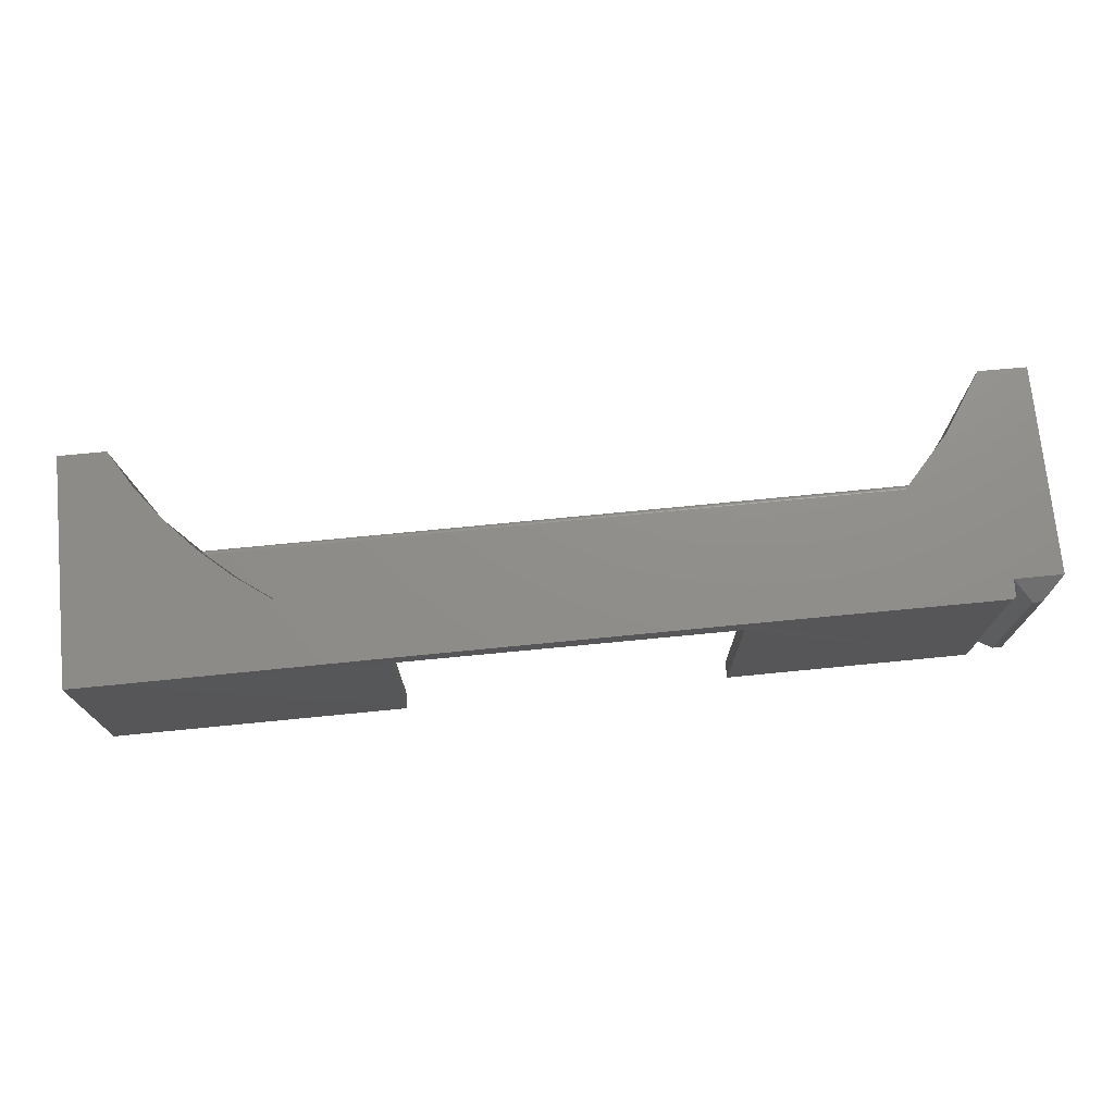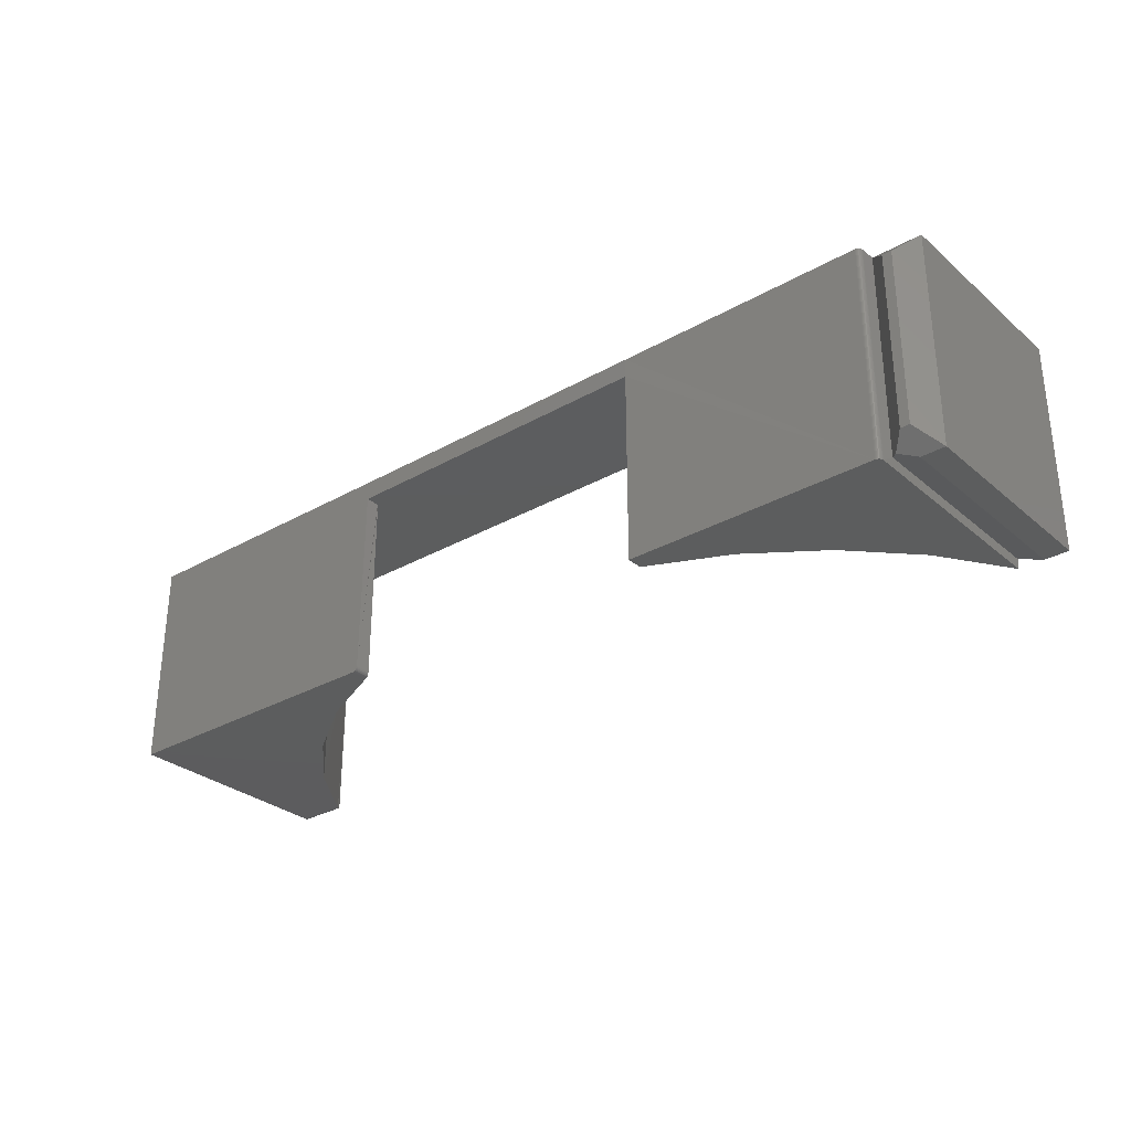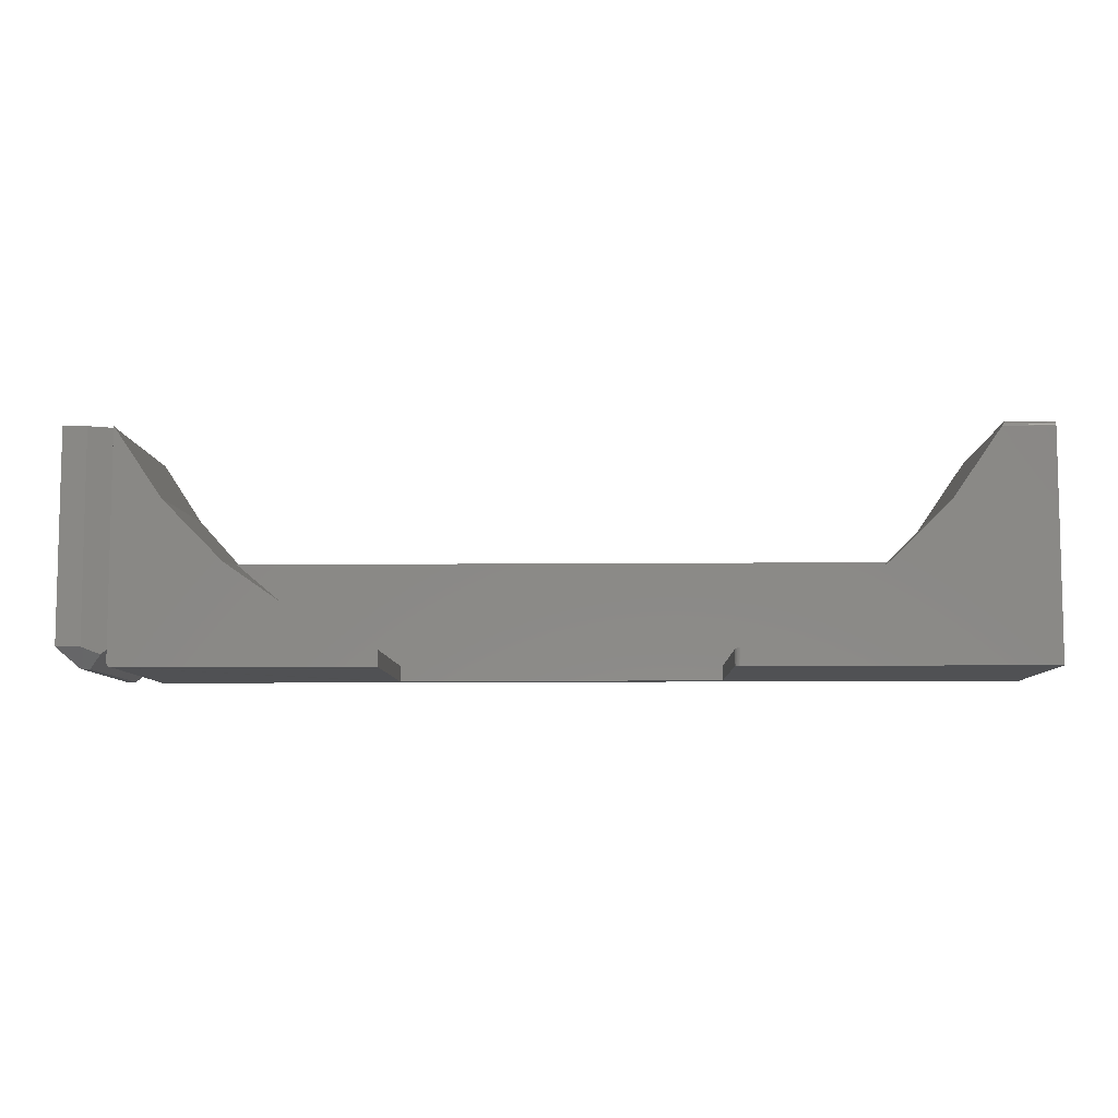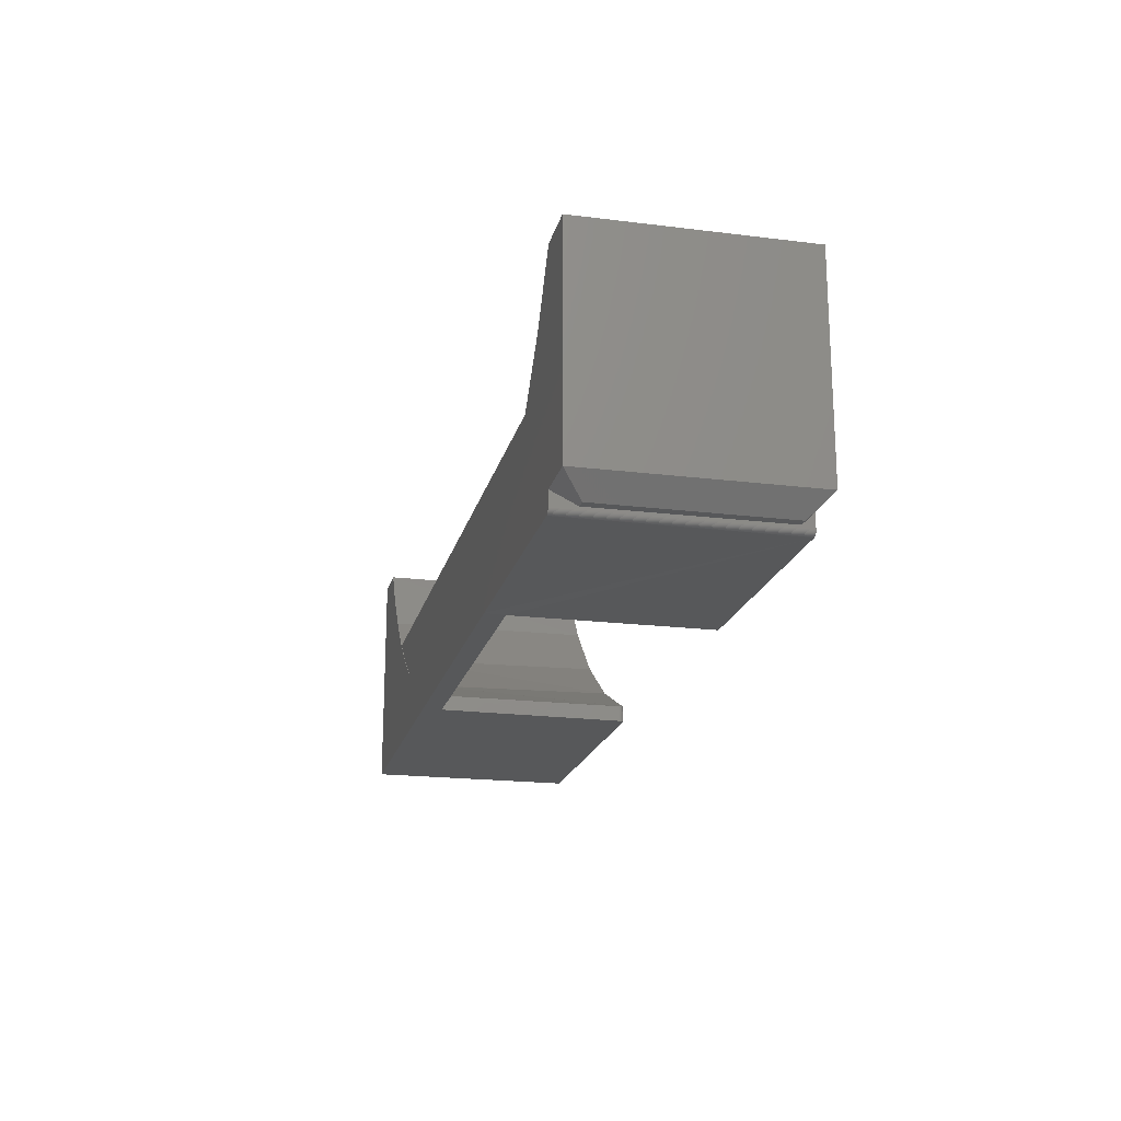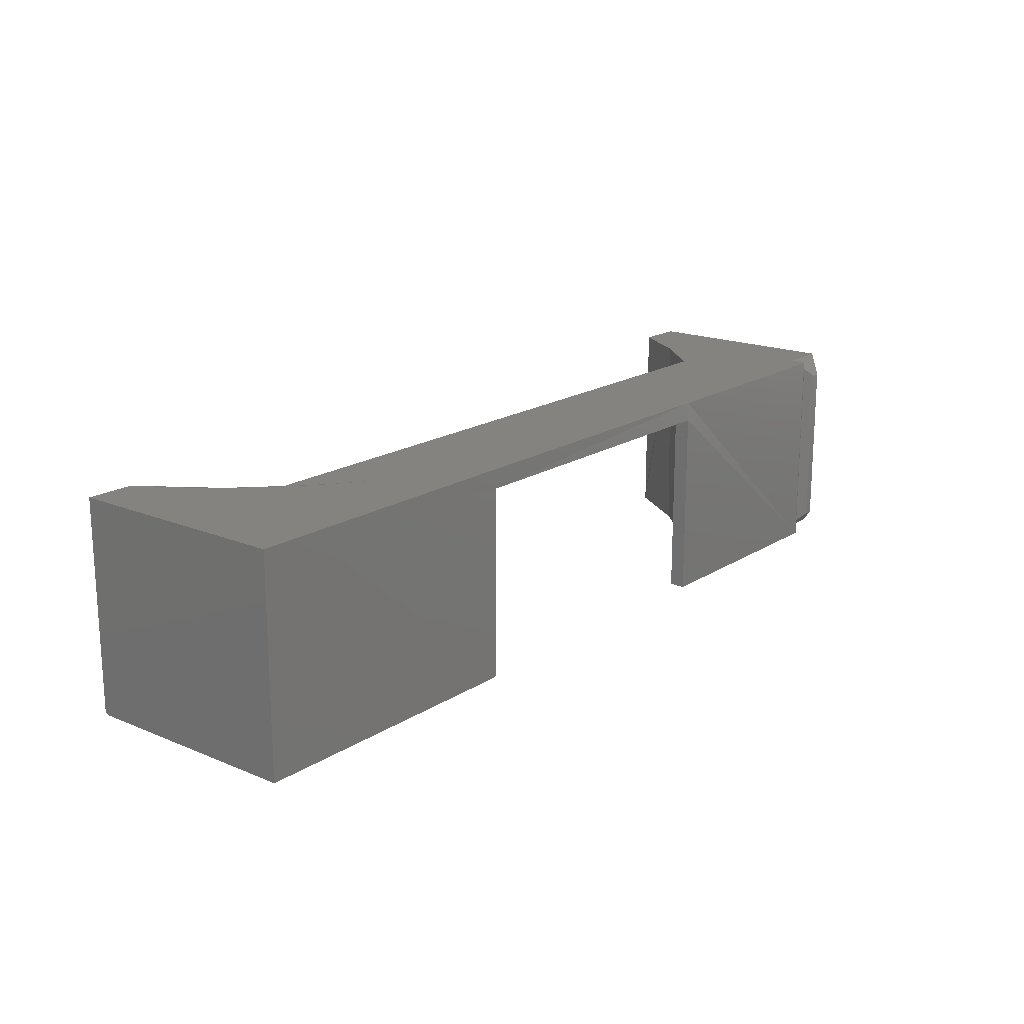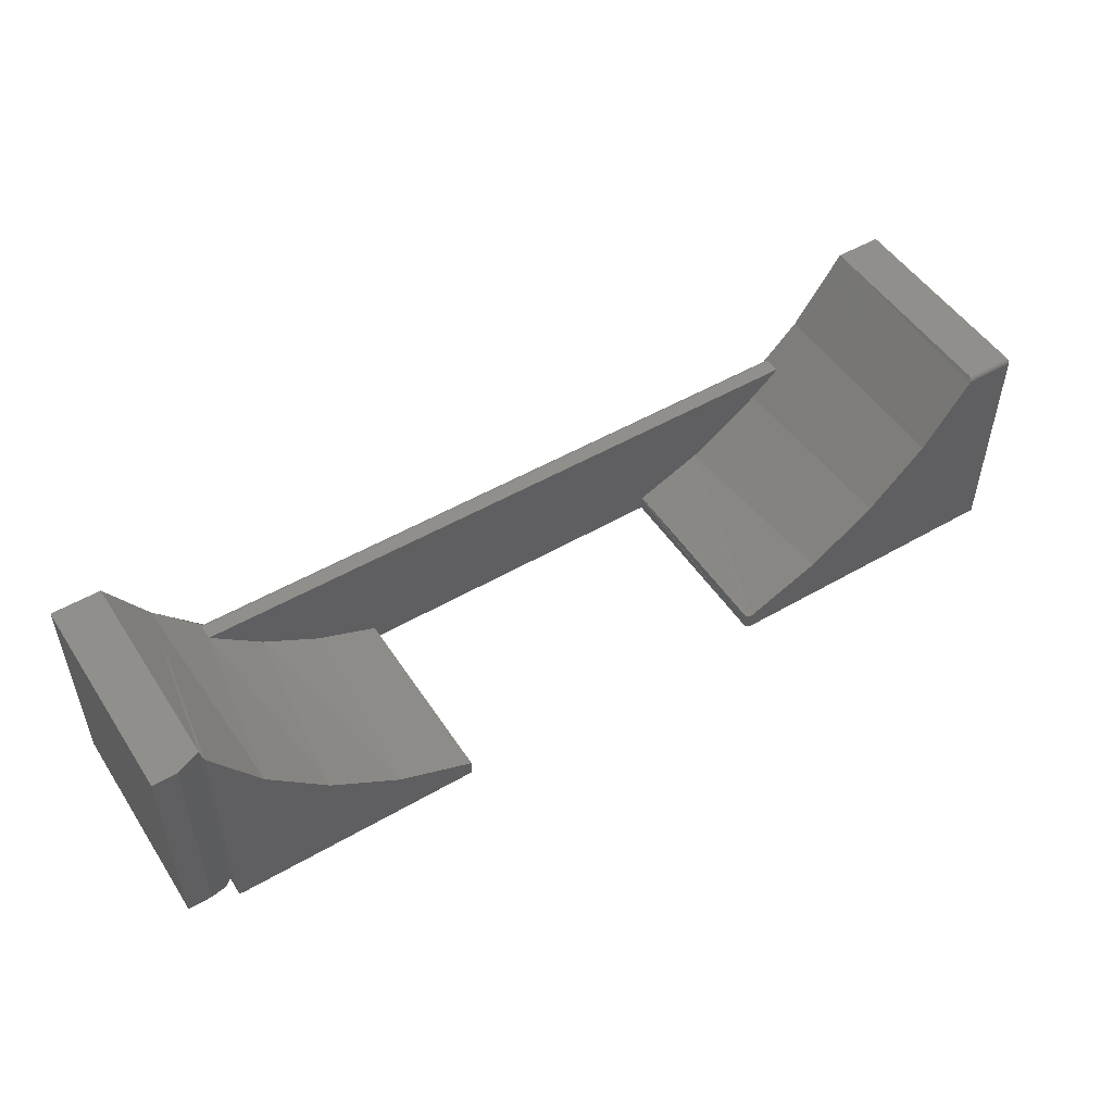
<metadata>
{"format":"stl","ext":"stl","renderer":"f3d","projection":"perspective","resolution":1024,"background":"white","views":[{"elev":73.2,"azim":174.4,"up":"+Y"},{"elev":-30.2,"azim":-140.5,"up":"+Y"},{"elev":-7.7,"azim":1.6,"up":"+Z"},{"elev":-19.4,"azim":-103.1,"up":"+Z"},{"elev":17.8,"azim":129.1,"up":"+Y"},{"elev":50.8,"azim":-32.3,"up":"+Z"}]}
</metadata>
<code>
# stl→obj: 118 verts, 225 faces
v 0.75 -0.3438 -2.966e-17
v 0.75 -0.3438 0.3593
v 0.6691 -0.3438 0.3593
v 0.5941 -0.3438 0.2512
v 0.5011 -0.3438 0.1581
v 0.3931 -0.3438 0.08299
v 0.6735 -0.3438 -2.498e-17
v 0.2734 -0.3438 0.02821
v 0.2734 -0.3438 -4.784e-19
v 0.6727 -0.3405 0.3656
v 0.6733 -0.3384 0.3667
v 0.6735 -0.3359 0.3671
v 0.4912 2.578e-17 0.15
v 0.3724 1.918e-17 0.0716
v 0.266 -0.3384 0.02562
v 0.2671 -0.3405 0.02601
v 0.2656 -0.3359 0.02549
v 0.6735 1.58e-16 0.3671
v 0.5929 3.143e-17 0.2497
v 0.6705 -0.3434 0.3617
v 0.6717 -0.3423 0.3639
v 0.3724 -0.03125 0.0716
v 0.271 -0.3434 0.02737
v 0.2656 -0.03125 0.02549
v 0.2689 -0.3423 0.02661
v 0.2656 -0.3359 0
v 0.2647 -0.03125 0.02385
v 0.2647 -0.03125 0.0009868
v 0.2719 -0.3436 -3.851e-19
v 0.2691 -0.3424 -2.126e-19
v 0.2704 -0.3432 -2.953e-19
v 0.6735 1.58e-16 -2.498e-17
v 0.2679 -0.3415 -1.401e-19
v 0.2669 -0.3403 -8.062e-20
v 0.2662 -0.3389 -3.641e-20
v 0.2658 -0.3375 -9.192e-21
v 0.2647 1.127e-16 0.0009868
v 0.75 1.665e-16 0.3671
v 0.75 -0.3359 0.3671
v 0.75 -0.3424 0.3636
v 0.75 -0.3403 0.3658
v 0.75 -0.3415 0.3648
v 0.75 1.665e-16 -2.966e-17
v 0.75 -0.3432 0.3623
v 0.75 -0.3436 0.3608
v 0.75 -0.3375 0.367
v 0.75 -0.3389 0.3665
v 0.4286 1.032e-16 0.1055
v 0.4337 2.259e-17 0.1079
v 0.5445 2.874e-17 0.1974
v 0.636 3.382e-17 0.3065
v -0.75 -6.939e-18 0.03125
v -0.75 2.496e-33 0.3672
v -0.6719 1.148e-17 0.3678
v -0.6093 1.844e-17 0.2722
v -0.5326 2.694e-17 0.1875
v 0.531 1.191e-16 0.1875
v 0.4817 1.112e-16 0.1442
v -0.6727 8.582e-18 0.03125
v -0.2656 5.378e-17 0.0009868
v -0.6641 9.541e-18 -4.784e-19
v -0.6656 9.372e-18 0.0001501
v -0.6671 9.209e-18 0.0005947
v -0.6684 9.059e-18 0.001317
v -0.6696 8.928e-18 0.002288
v -0.6706 8.82e-18 0.003472
v -0.6713 8.74e-18 0.004823
v -0.6717 8.69e-18 0.006288
v -0.6719 8.674e-18 0.007812
v 0.5391 -0.03125 0.1953
v -0.5408 -0.03125 0.1953
v 0.4601 -0.03125 0.1276
v -0.4577 -0.03125 0.1254
v -0.3654 -0.03125 0.06845
v -0.2656 -0.03125 0.02566
v -0.2656 -0.03125 -2.488e-17
v 0.5391 -0.007812 0.1953
v 0.5358 -0.001537 0.1922
v 0.5387 -0.005638 0.195
v 0.5323 -9.703e-05 0.1887
v 0.5336 -0.0003888 0.1899
v 0.5376 -0.003349 0.1939
v 0.5368 -0.002369 0.1931
v 0.5348 -0.0008717 0.1911
v -0.6719 -0.3438 0.007812
v -0.6717 -0.3438 0.006288
v -0.2656 -0.3438 0.02566
v -0.3893 -0.3438 0.08143
v -0.5006 -0.3438 0.1589
v -0.5959 -0.3438 0.2554
v -0.6719 -0.3438 0.3678
v -0.6713 -0.3438 0.004823
v -0.6706 -0.3438 0.003472
v -0.6696 -0.3438 0.002288
v -0.6684 -0.3438 0.001317
v -0.6671 -0.3438 0.0005947
v -0.6656 -0.3438 0.0001501
v -0.6641 -0.3438 -4.784e-19
v -0.2656 -0.3438 -2.488e-17
v -0.6727 -0.3281 0.3672
v -0.6727 -0.3281 0.03125
v -0.5408 -0.007812 0.1953
v -0.5404 -0.005641 0.195
v -0.5393 -0.003351 0.1939
v -0.5385 -0.00237 0.1931
v -0.5375 -0.001537 0.1922
v -0.5364 -0.0008719 0.1911
v -0.5339 -9.704e-05 0.1887
v -0.5352 -0.0003889 0.1899
v -0.6839 -0.3326 0.02009
v -0.7118 -0.3438 0.03125
v -0.7118 -0.3438 0.3672
v -0.7039 -0.3125 -2.82e-18
v -0.7039 -0.03125 -2.82e-18
v -0.75 -0.3438 0.3672
v -0.7188 -0.03125 -1.914e-18
v -0.75 -0.3438 0.03125
v -0.7188 -0.3125 -1.914e-18
f 1 2 3
f 1 3 4
f 1 4 5
f 1 5 6
f 1 6 7
f 8 9 6
f 6 9 7
f 10 11 12
f 6 13 14
f 15 16 17
f 18 19 4
f 18 4 3
f 18 3 20
f 18 20 21
f 18 21 10
f 18 10 12
f 22 23 8
f 22 8 6
f 22 6 14
f 24 17 16
f 24 16 25
f 24 25 23
f 24 23 22
f 6 5 13
f 13 5 4
f 13 4 19
f 24 26 17
f 24 27 26
f 26 27 28
f 9 29 30
f 30 29 31
f 32 7 9
f 32 9 30
f 32 30 33
f 32 33 34
f 32 34 35
f 32 35 36
f 32 36 26
f 32 26 28
f 32 28 37
f 17 36 15
f 17 26 36
f 16 34 33
f 16 33 25
f 25 33 30
f 25 30 31
f 25 31 23
f 34 16 35
f 35 16 15
f 35 15 36
f 9 8 29
f 29 8 23
f 29 23 31
f 38 18 39
f 39 18 12
f 40 41 42
f 2 1 43
f 38 41 40
f 38 40 44
f 38 44 45
f 38 45 2
f 38 2 43
f 41 38 39
f 41 39 46
f 41 46 47
f 3 45 20
f 3 2 45
f 39 11 46
f 39 12 11
f 42 41 10
f 10 21 42
f 42 21 40
f 40 21 20
f 40 20 44
f 20 45 44
f 10 41 11
f 11 41 47
f 11 47 46
f 43 48 49
f 43 49 13
f 43 13 50
f 43 50 19
f 43 19 51
f 43 51 18
f 43 18 38
f 52 53 54
f 52 54 55
f 52 55 56
f 52 56 57
f 52 57 58
f 52 58 48
f 52 48 59
f 48 43 32
f 48 32 37
f 48 37 60
f 48 60 61
f 48 61 62
f 48 62 63
f 48 63 64
f 48 64 65
f 48 65 66
f 48 66 67
f 48 67 68
f 48 68 69
f 48 69 59
f 7 32 1
f 1 32 43
f 70 71 72
f 72 71 73
f 72 73 22
f 22 73 74
f 22 74 24
f 24 74 75
f 24 75 27
f 28 27 76
f 76 27 75
f 77 78 79
f 77 70 78
f 70 80 78
f 80 81 78
f 82 79 78
f 78 83 82
f 81 84 78
f 57 80 70
f 57 70 72
f 57 72 58
f 58 72 48
f 48 72 22
f 48 22 14
f 76 60 28
f 28 60 37
f 85 86 87
f 85 87 88
f 85 88 89
f 85 89 90
f 85 90 91
f 87 86 92
f 87 92 93
f 87 93 94
f 87 94 95
f 87 95 96
f 87 96 97
f 87 97 98
f 87 98 99
f 91 100 85
f 85 100 101
f 85 101 69
f 69 101 59
f 61 60 98
f 98 60 76
f 98 76 99
f 61 98 62
f 62 98 97
f 62 97 63
f 63 97 96
f 63 96 64
f 64 96 95
f 64 95 65
f 65 95 94
f 65 94 66
f 66 94 93
f 66 93 67
f 67 93 92
f 67 92 68
f 68 92 86
f 68 86 69
f 69 86 85
f 76 75 99
f 99 75 87
f 73 89 88
f 71 55 90
f 71 90 89
f 71 89 73
f 55 71 102
f 55 102 103
f 55 103 104
f 55 104 105
f 55 105 106
f 55 106 107
f 54 100 55
f 55 100 91
f 55 91 90
f 73 88 74
f 74 88 87
f 74 87 75
f 70 77 71
f 71 77 102
f 57 108 80
f 57 56 108
f 108 109 80
f 80 109 81
f 109 107 81
f 81 107 84
f 107 106 84
f 84 106 78
f 106 105 78
f 78 105 83
f 105 104 83
f 83 104 82
f 104 103 82
f 102 77 103
f 103 77 79
f 103 79 82
f 110 101 111
f 111 101 100
f 111 100 112
f 110 113 101
f 101 113 114
f 101 114 59
f 54 53 100
f 100 53 115
f 100 115 112
f 52 59 116
f 116 59 114
f 117 118 111
f 111 118 113
f 111 113 110
f 117 111 115
f 115 111 112
f 115 53 117
f 117 53 52
f 116 114 118
f 118 114 113
f 52 116 117
f 117 116 118

</code>
